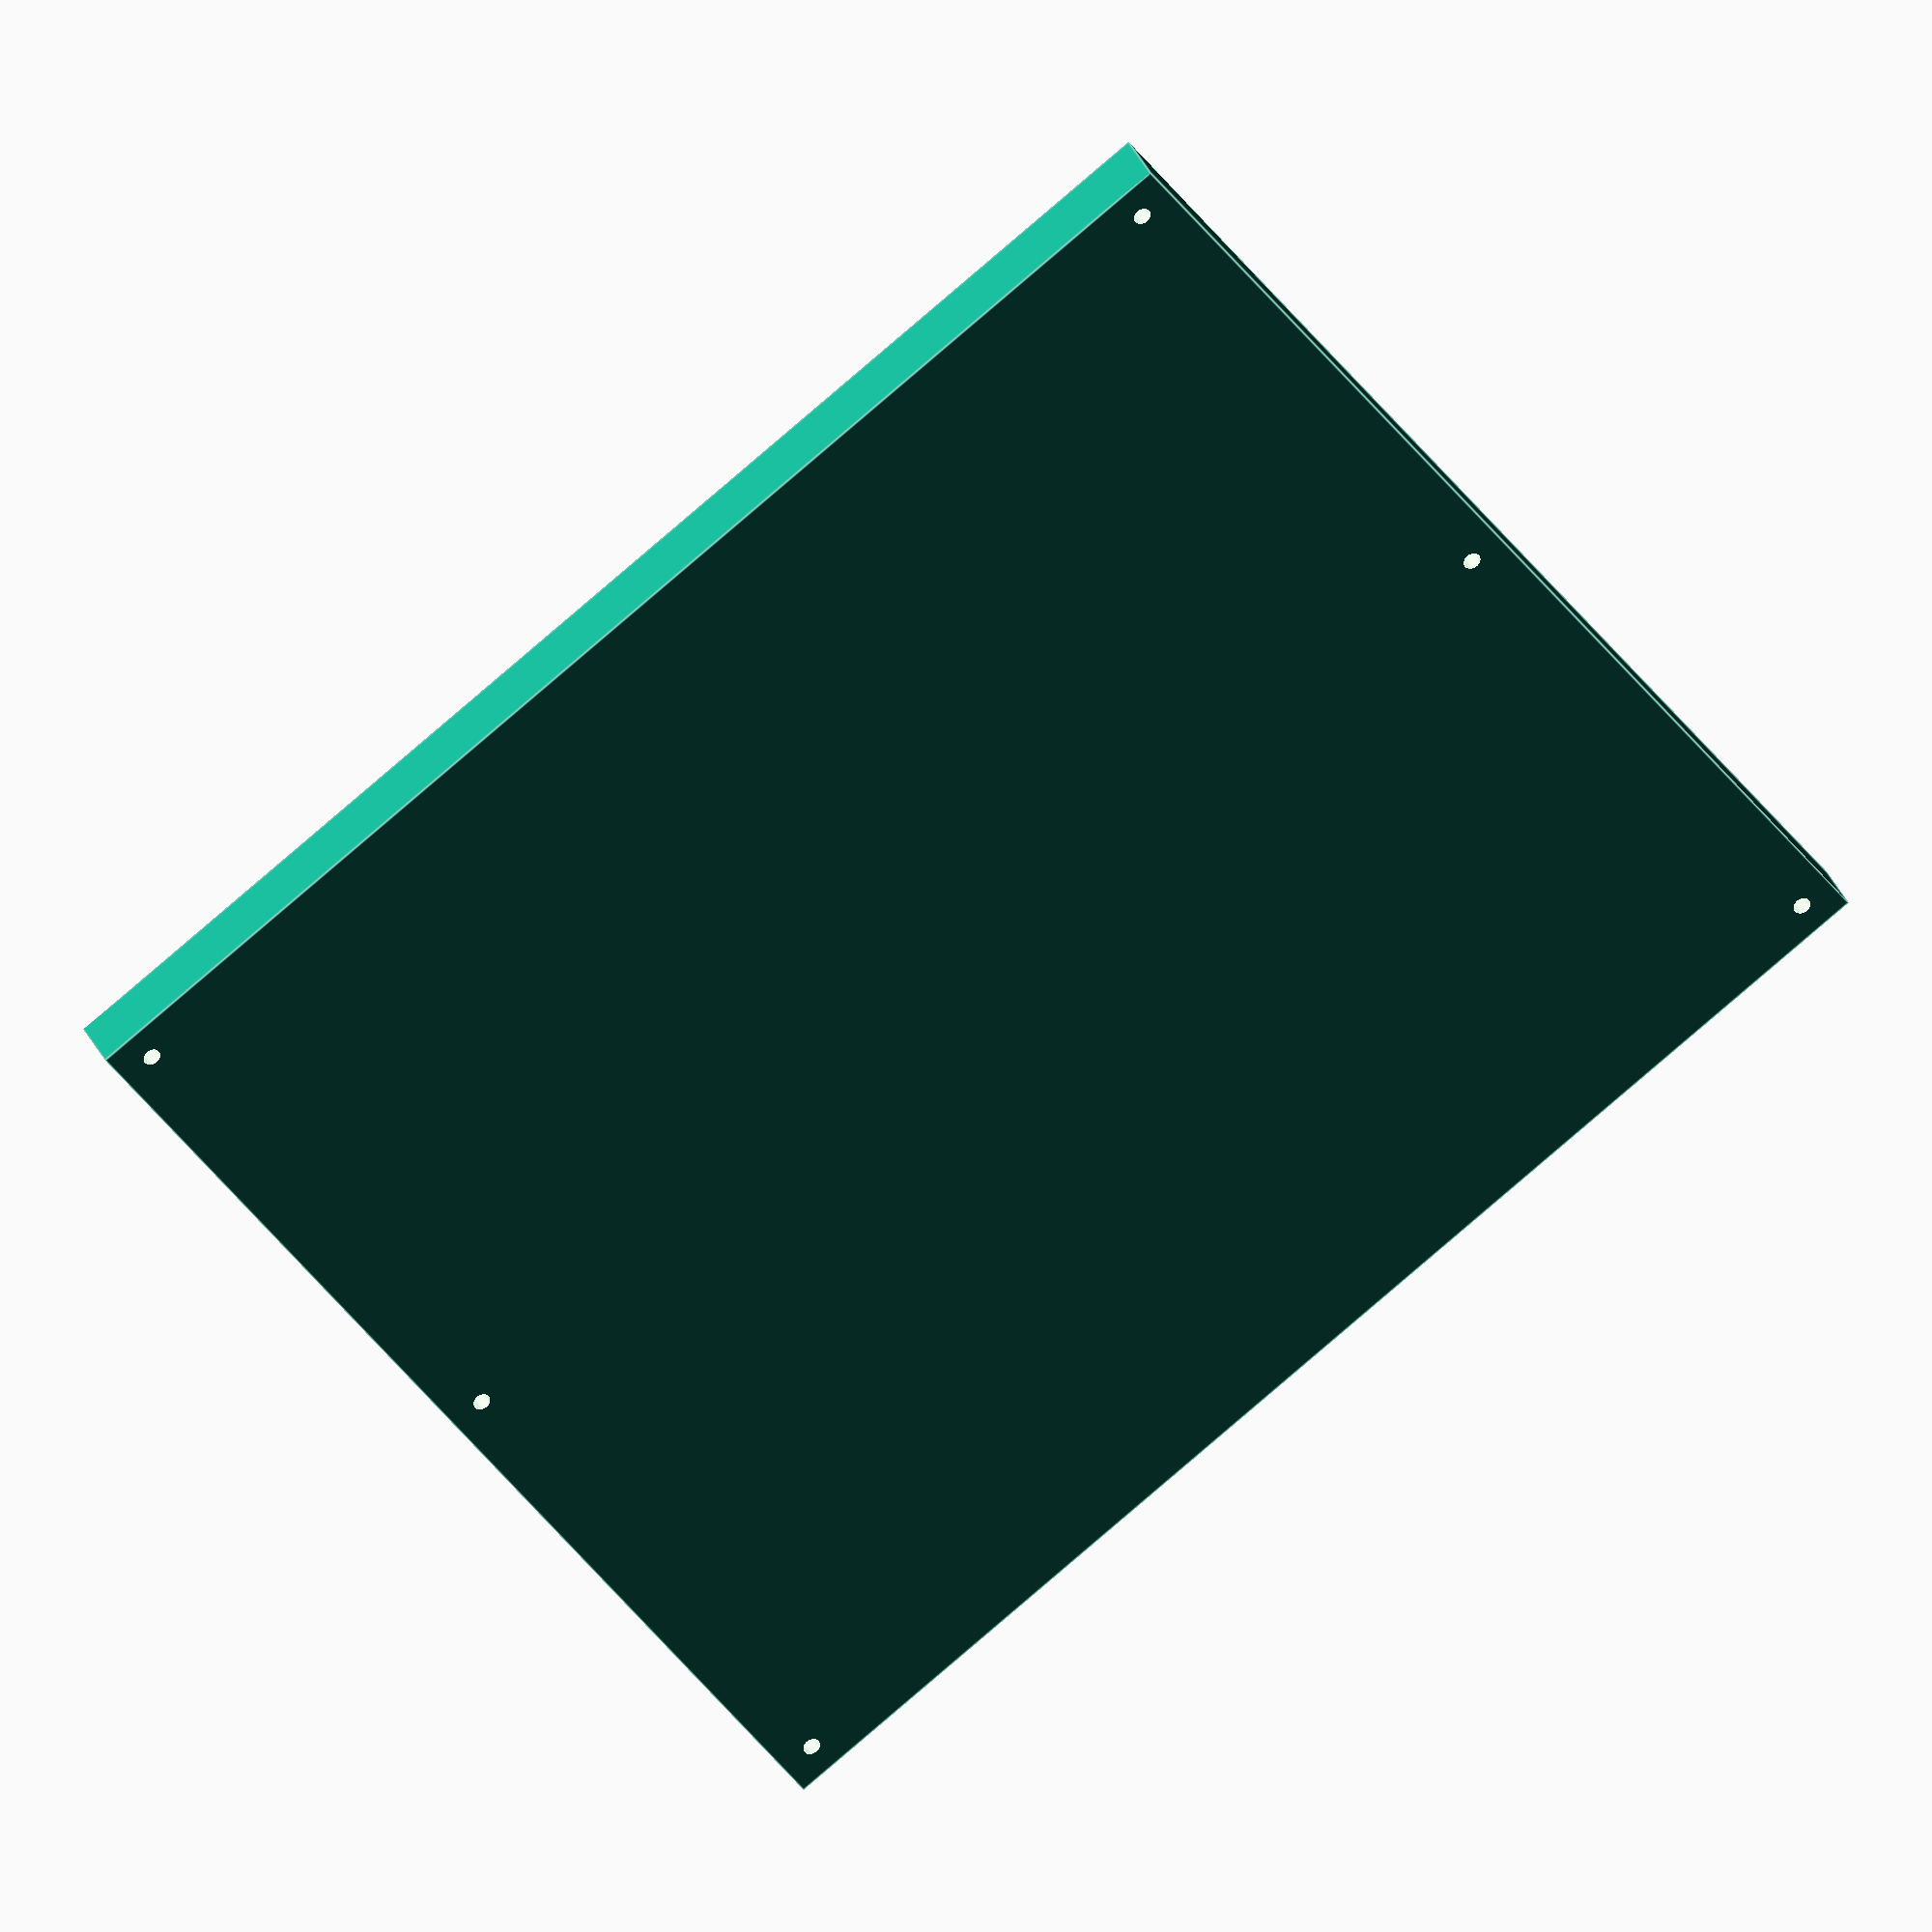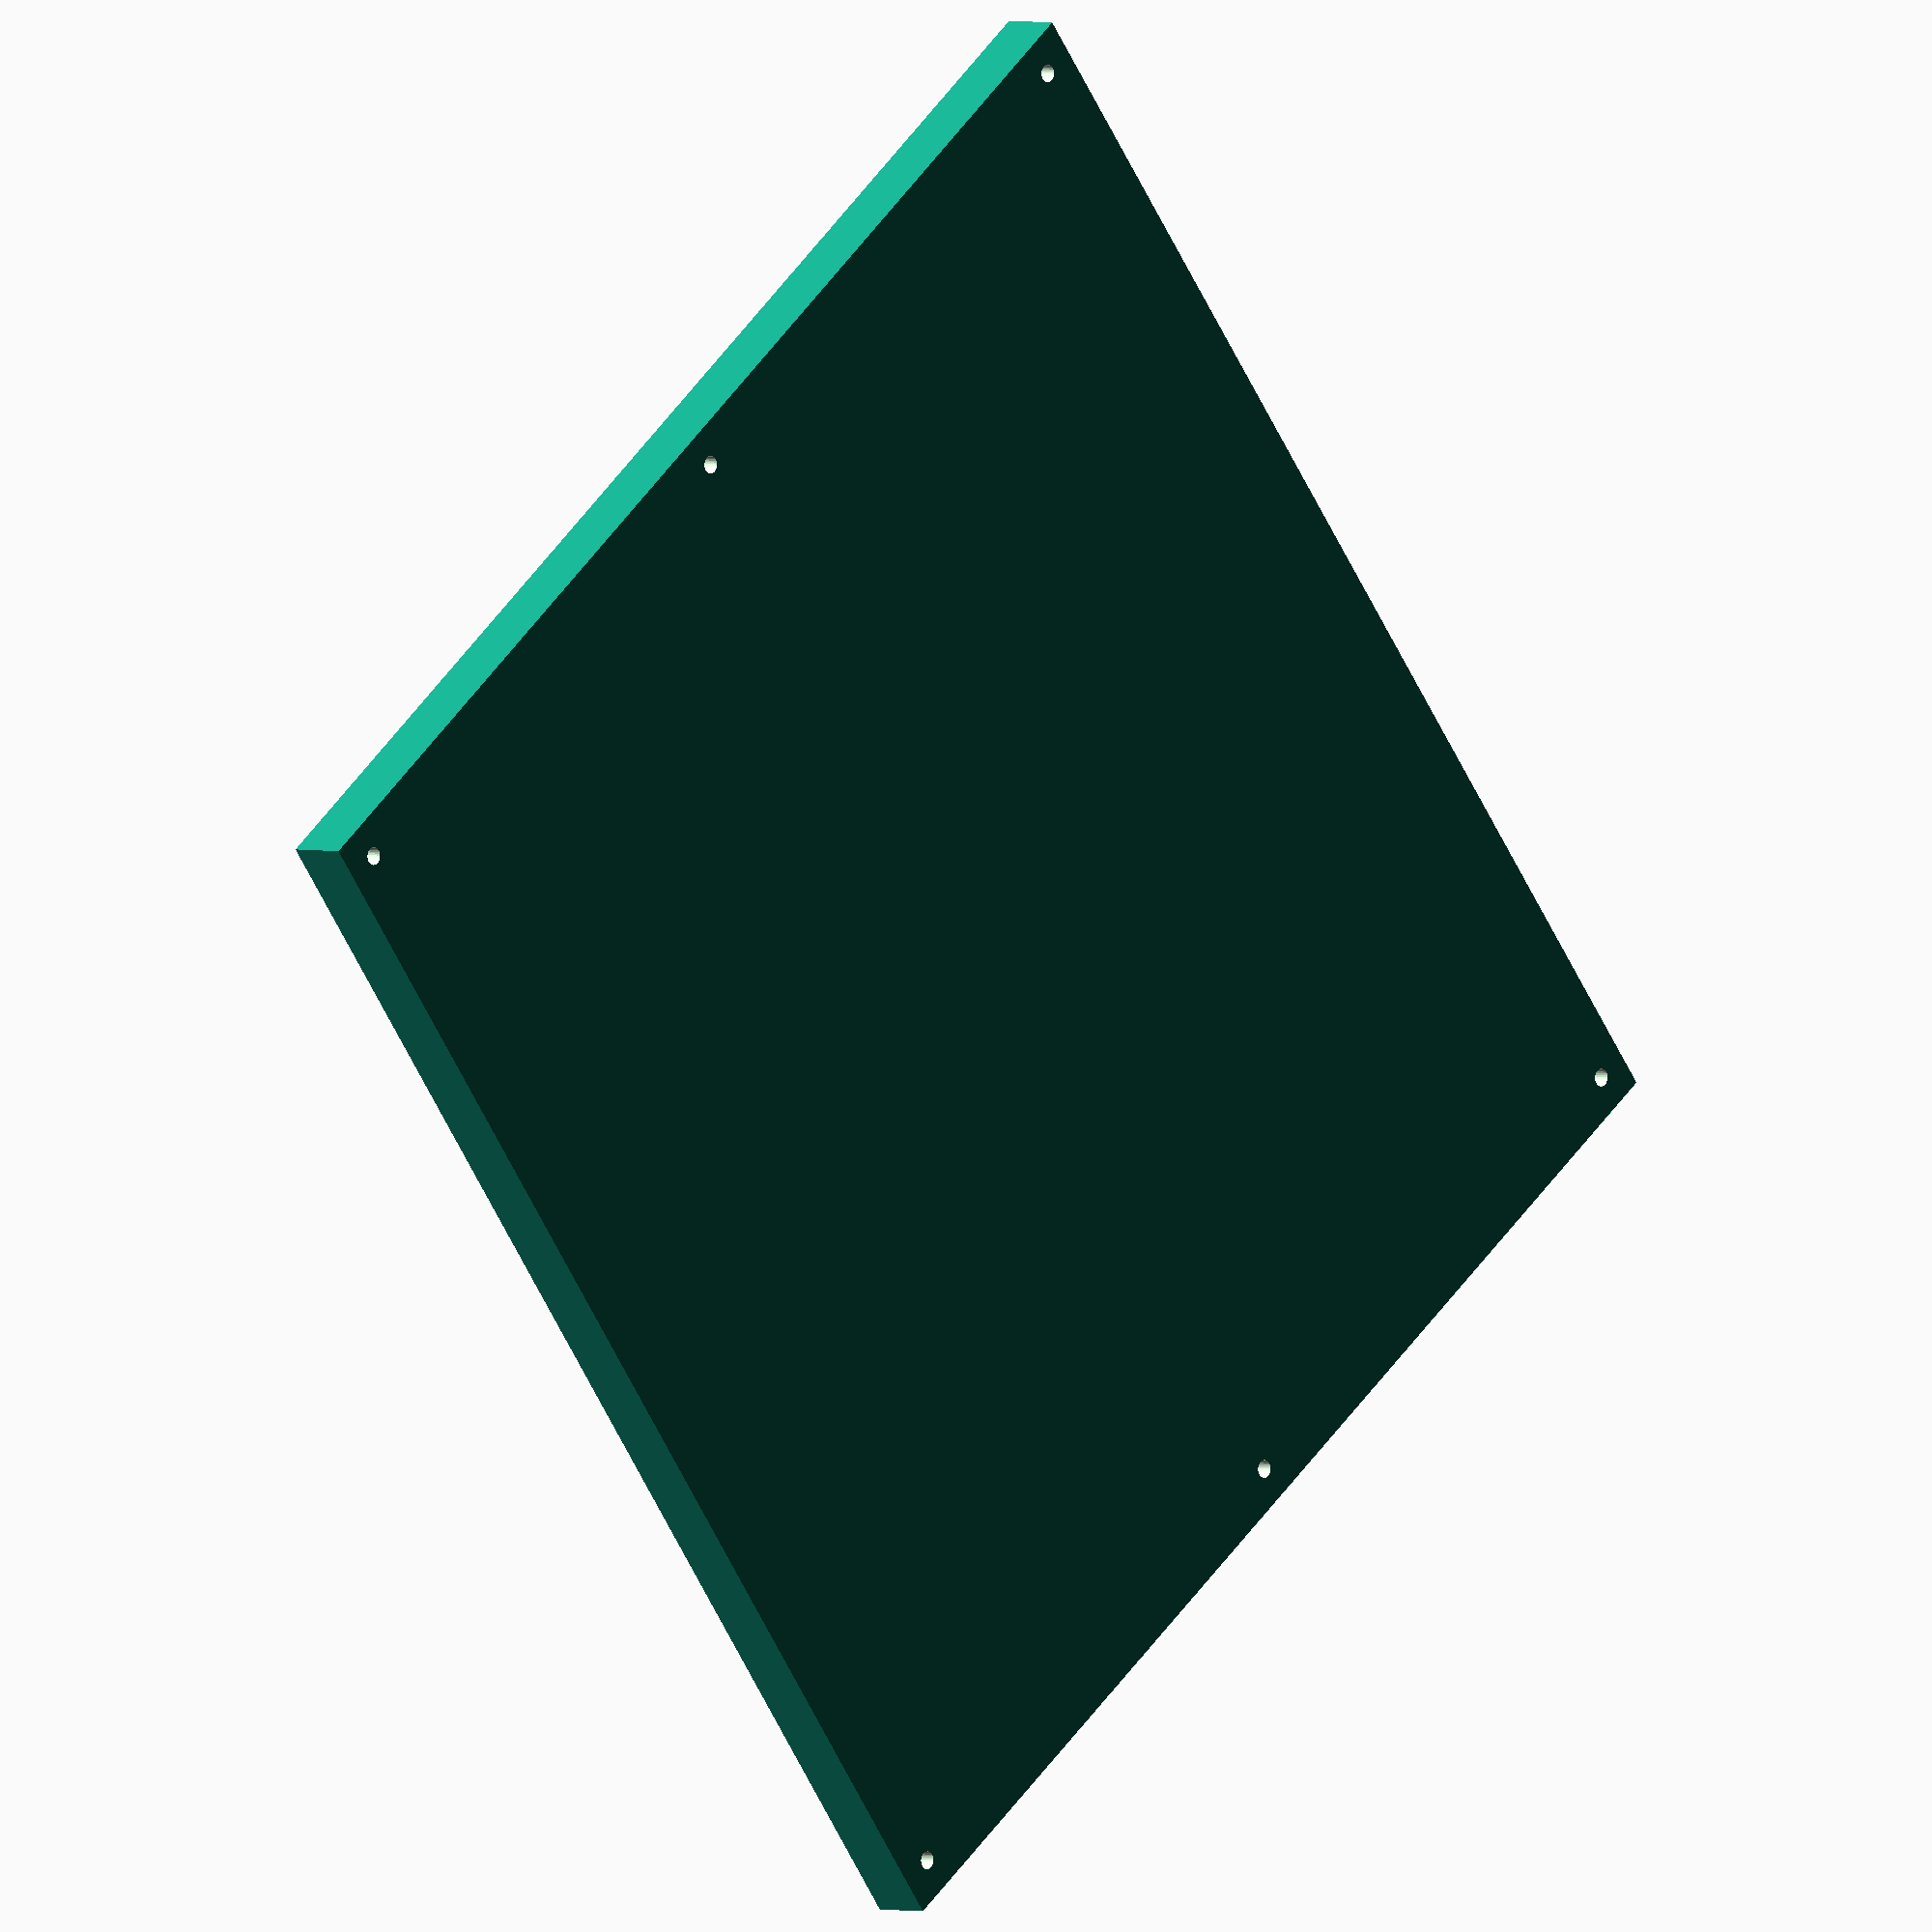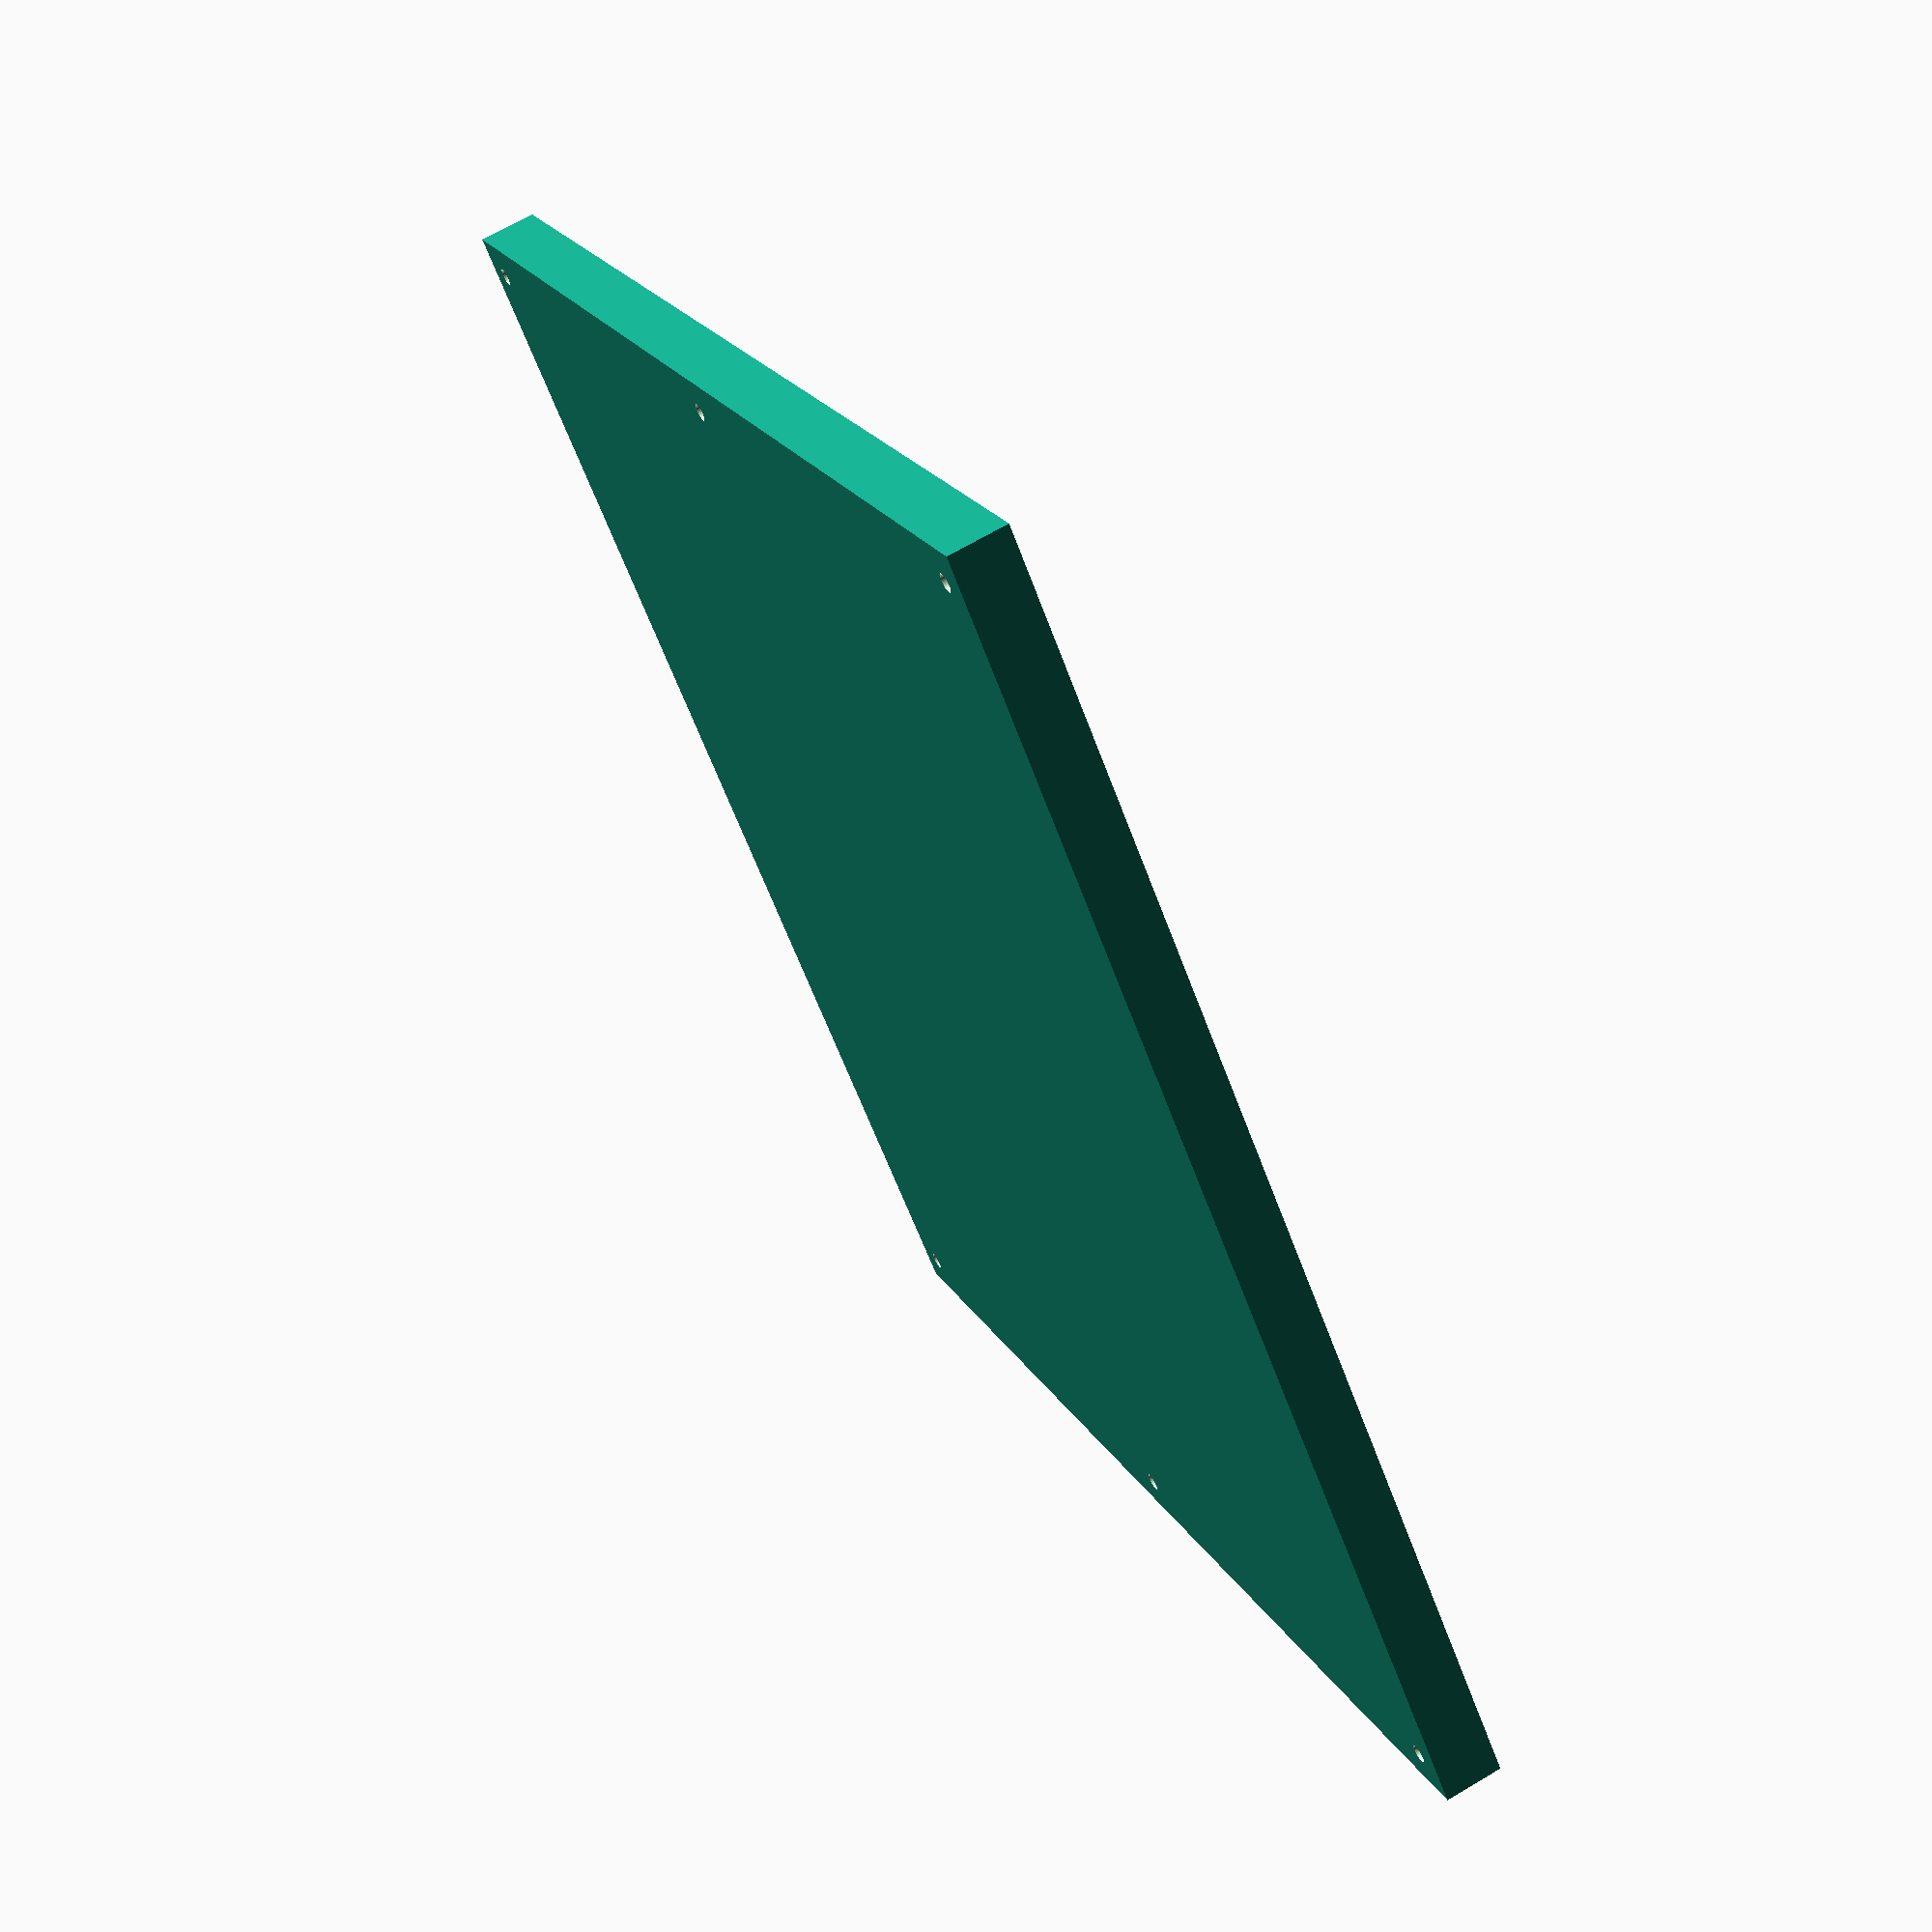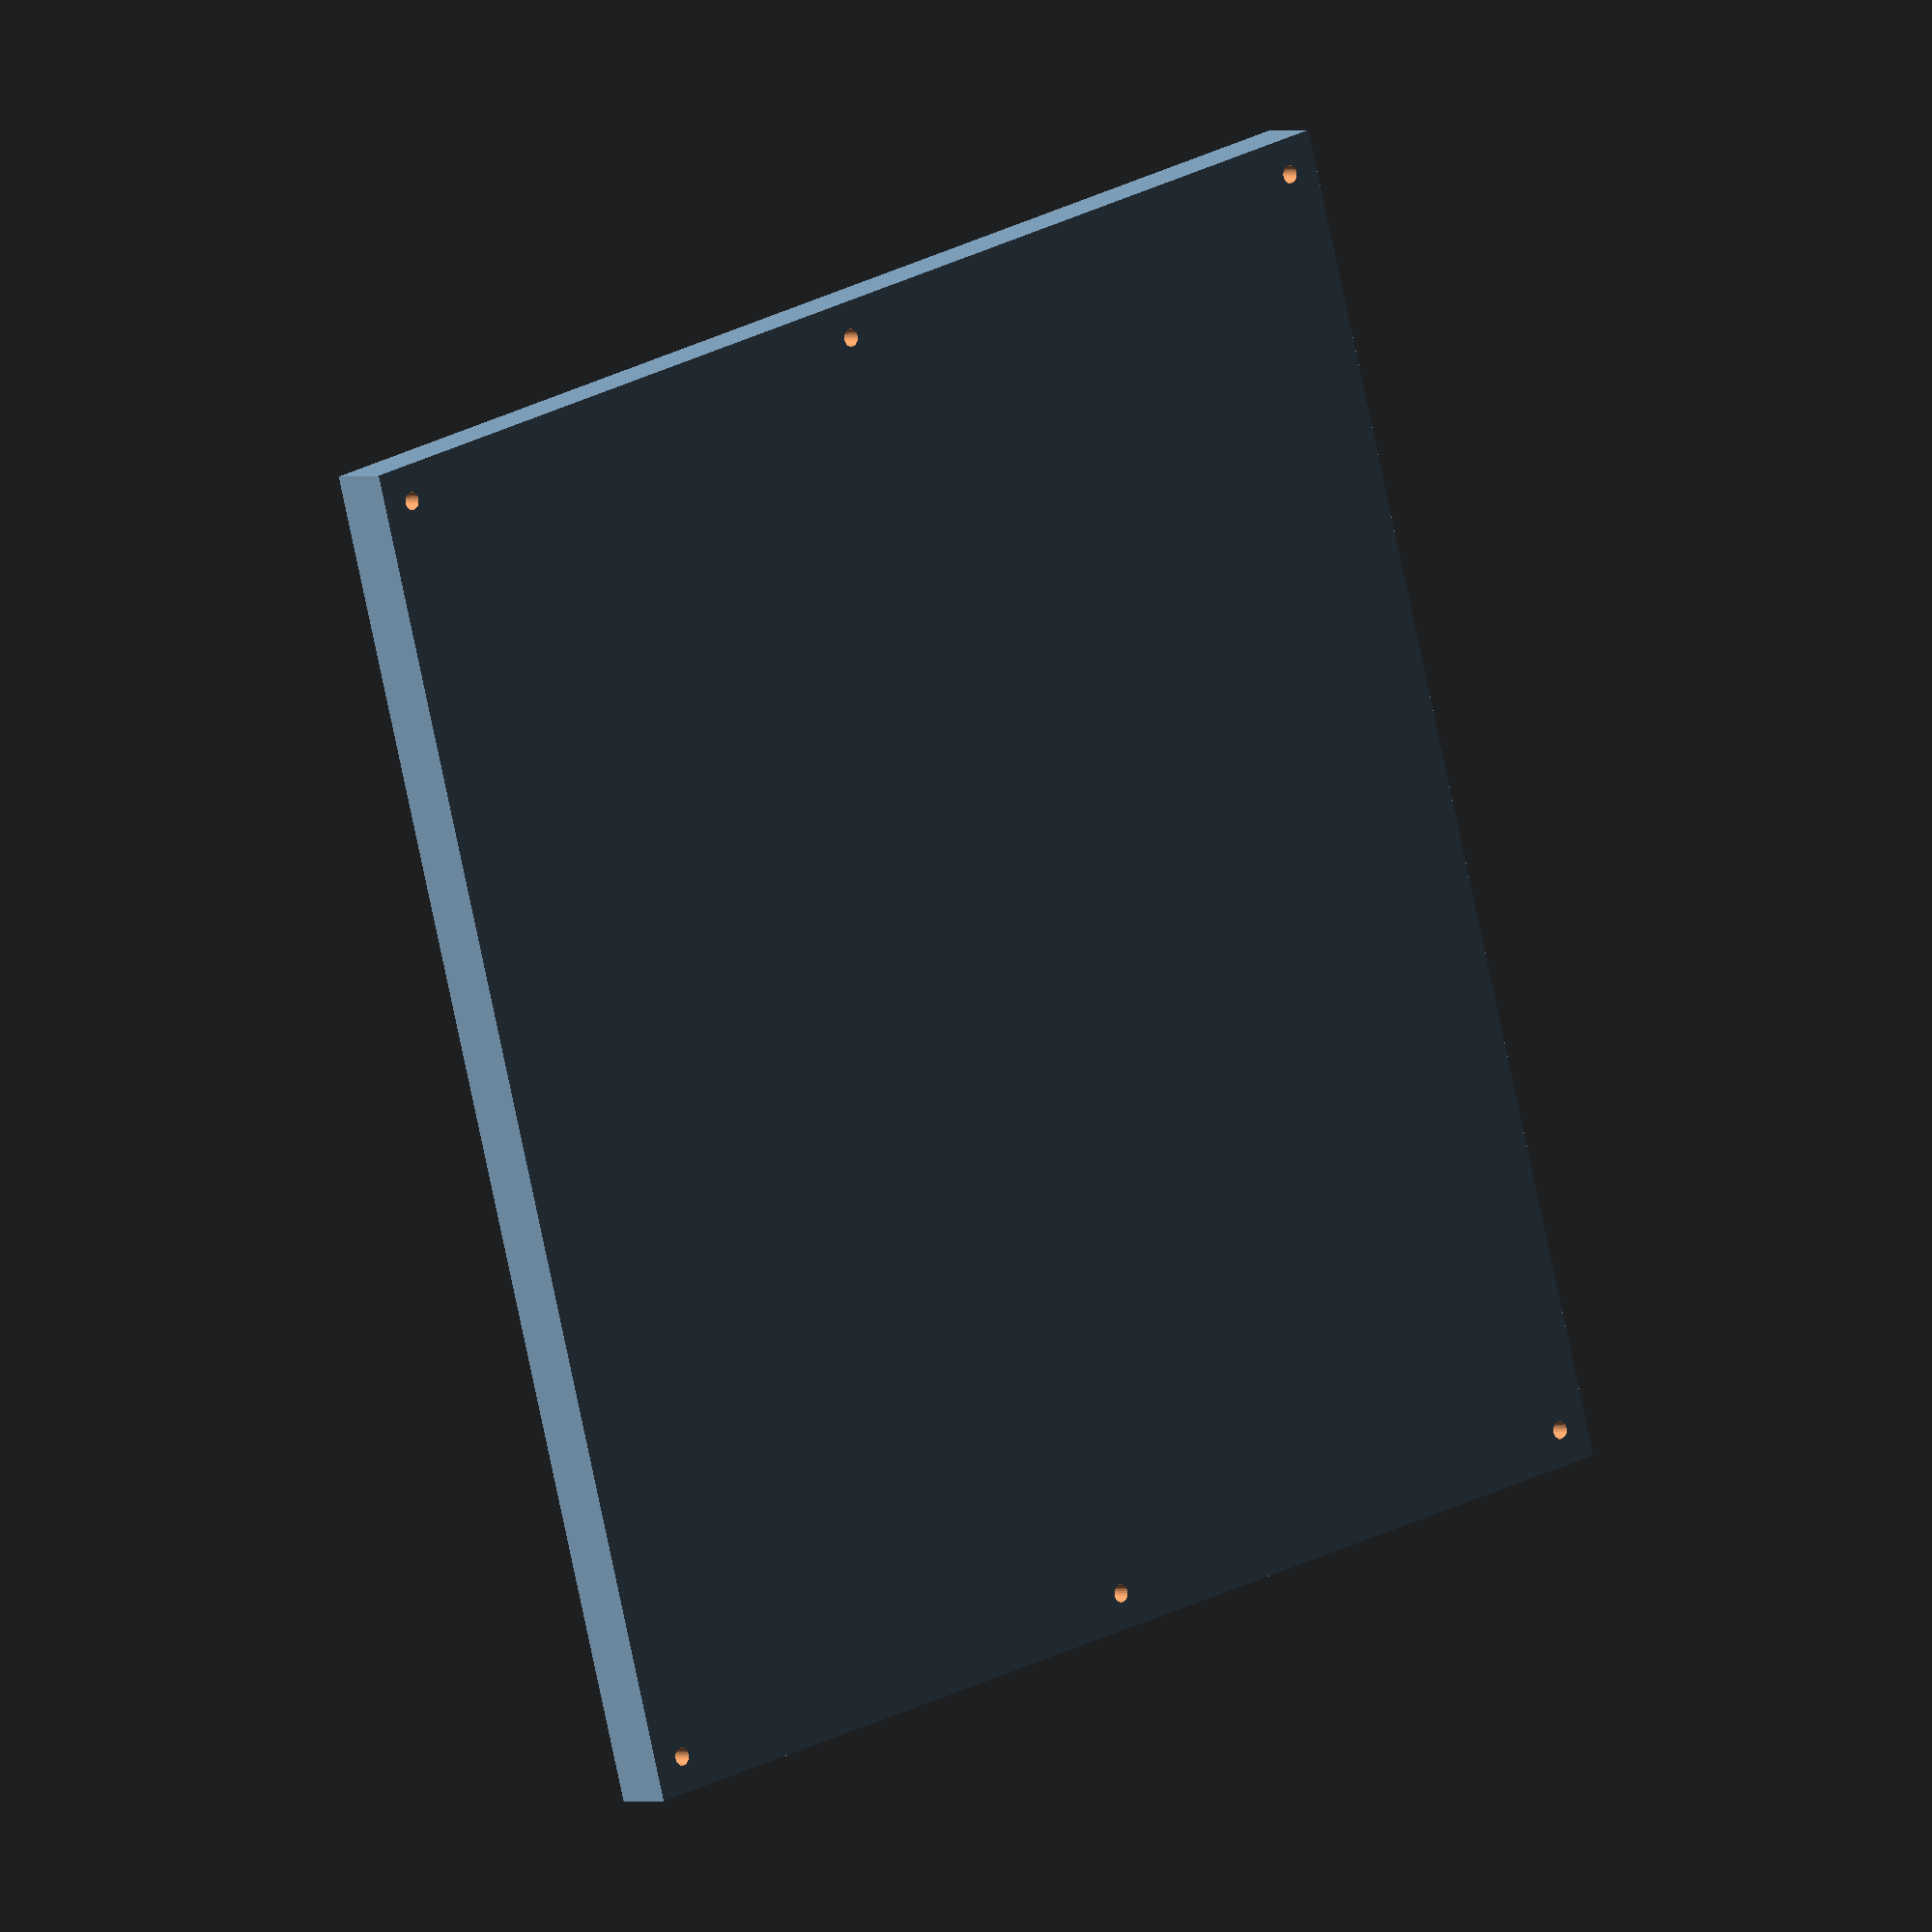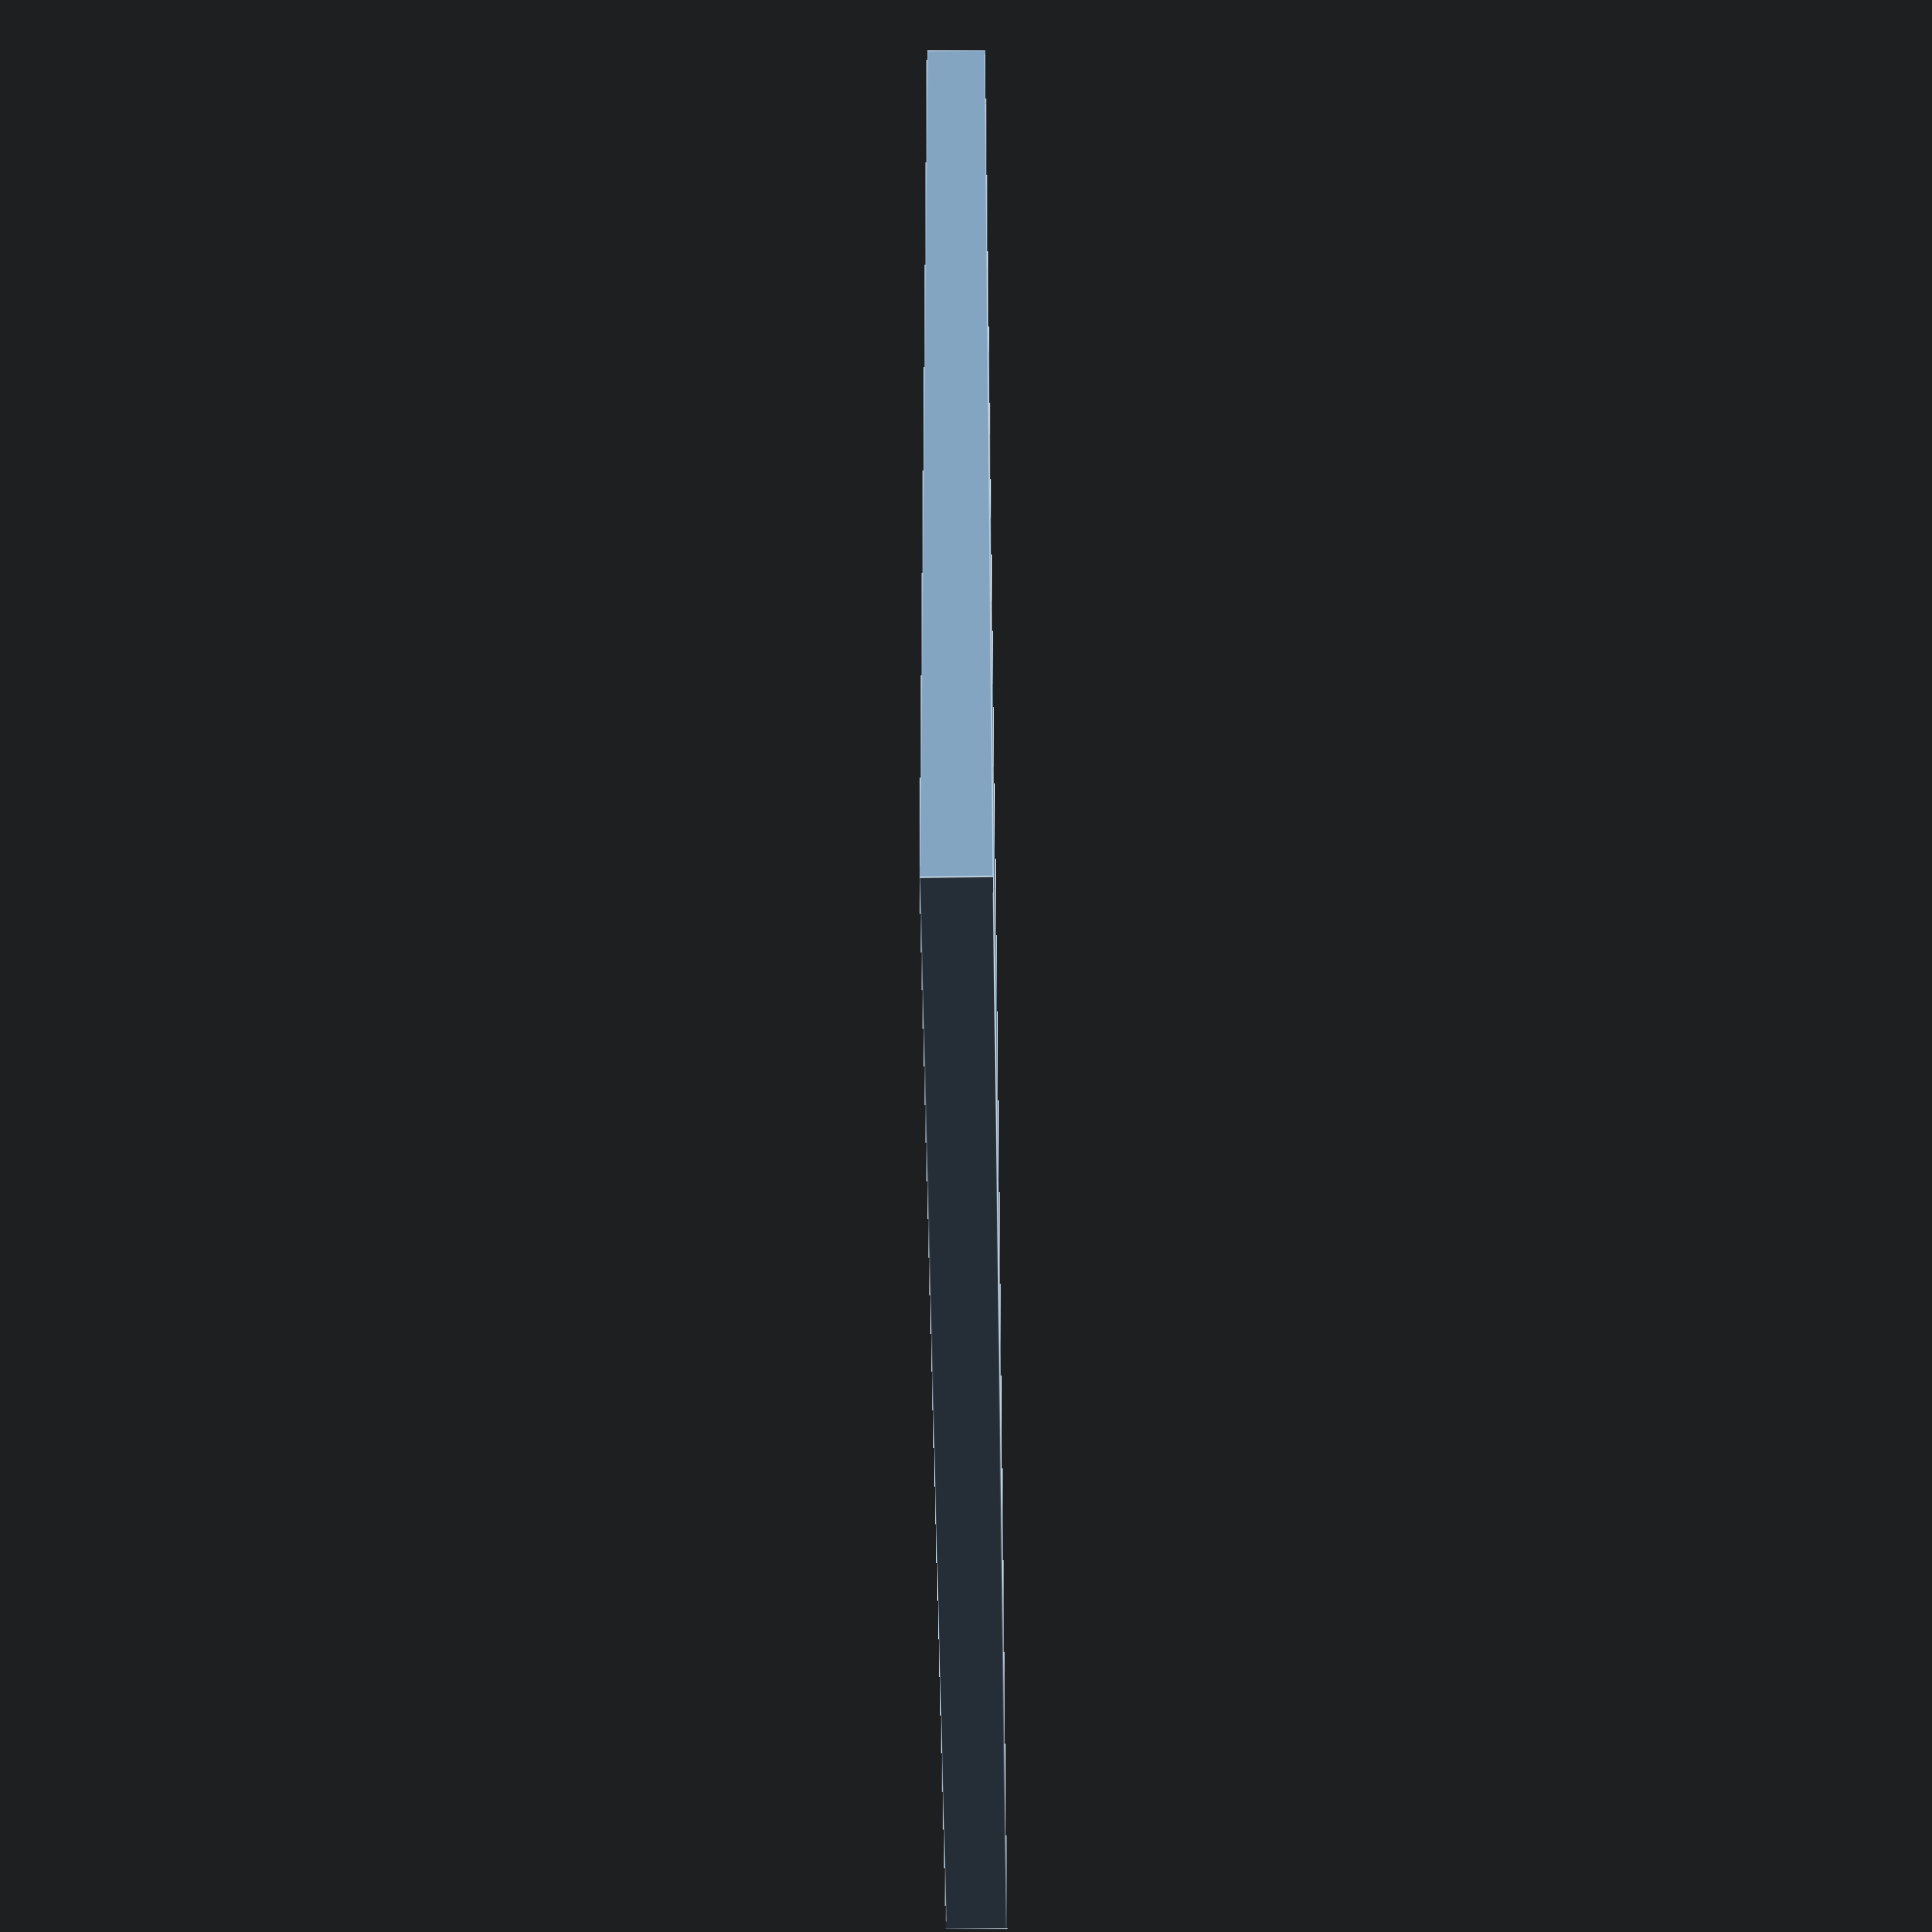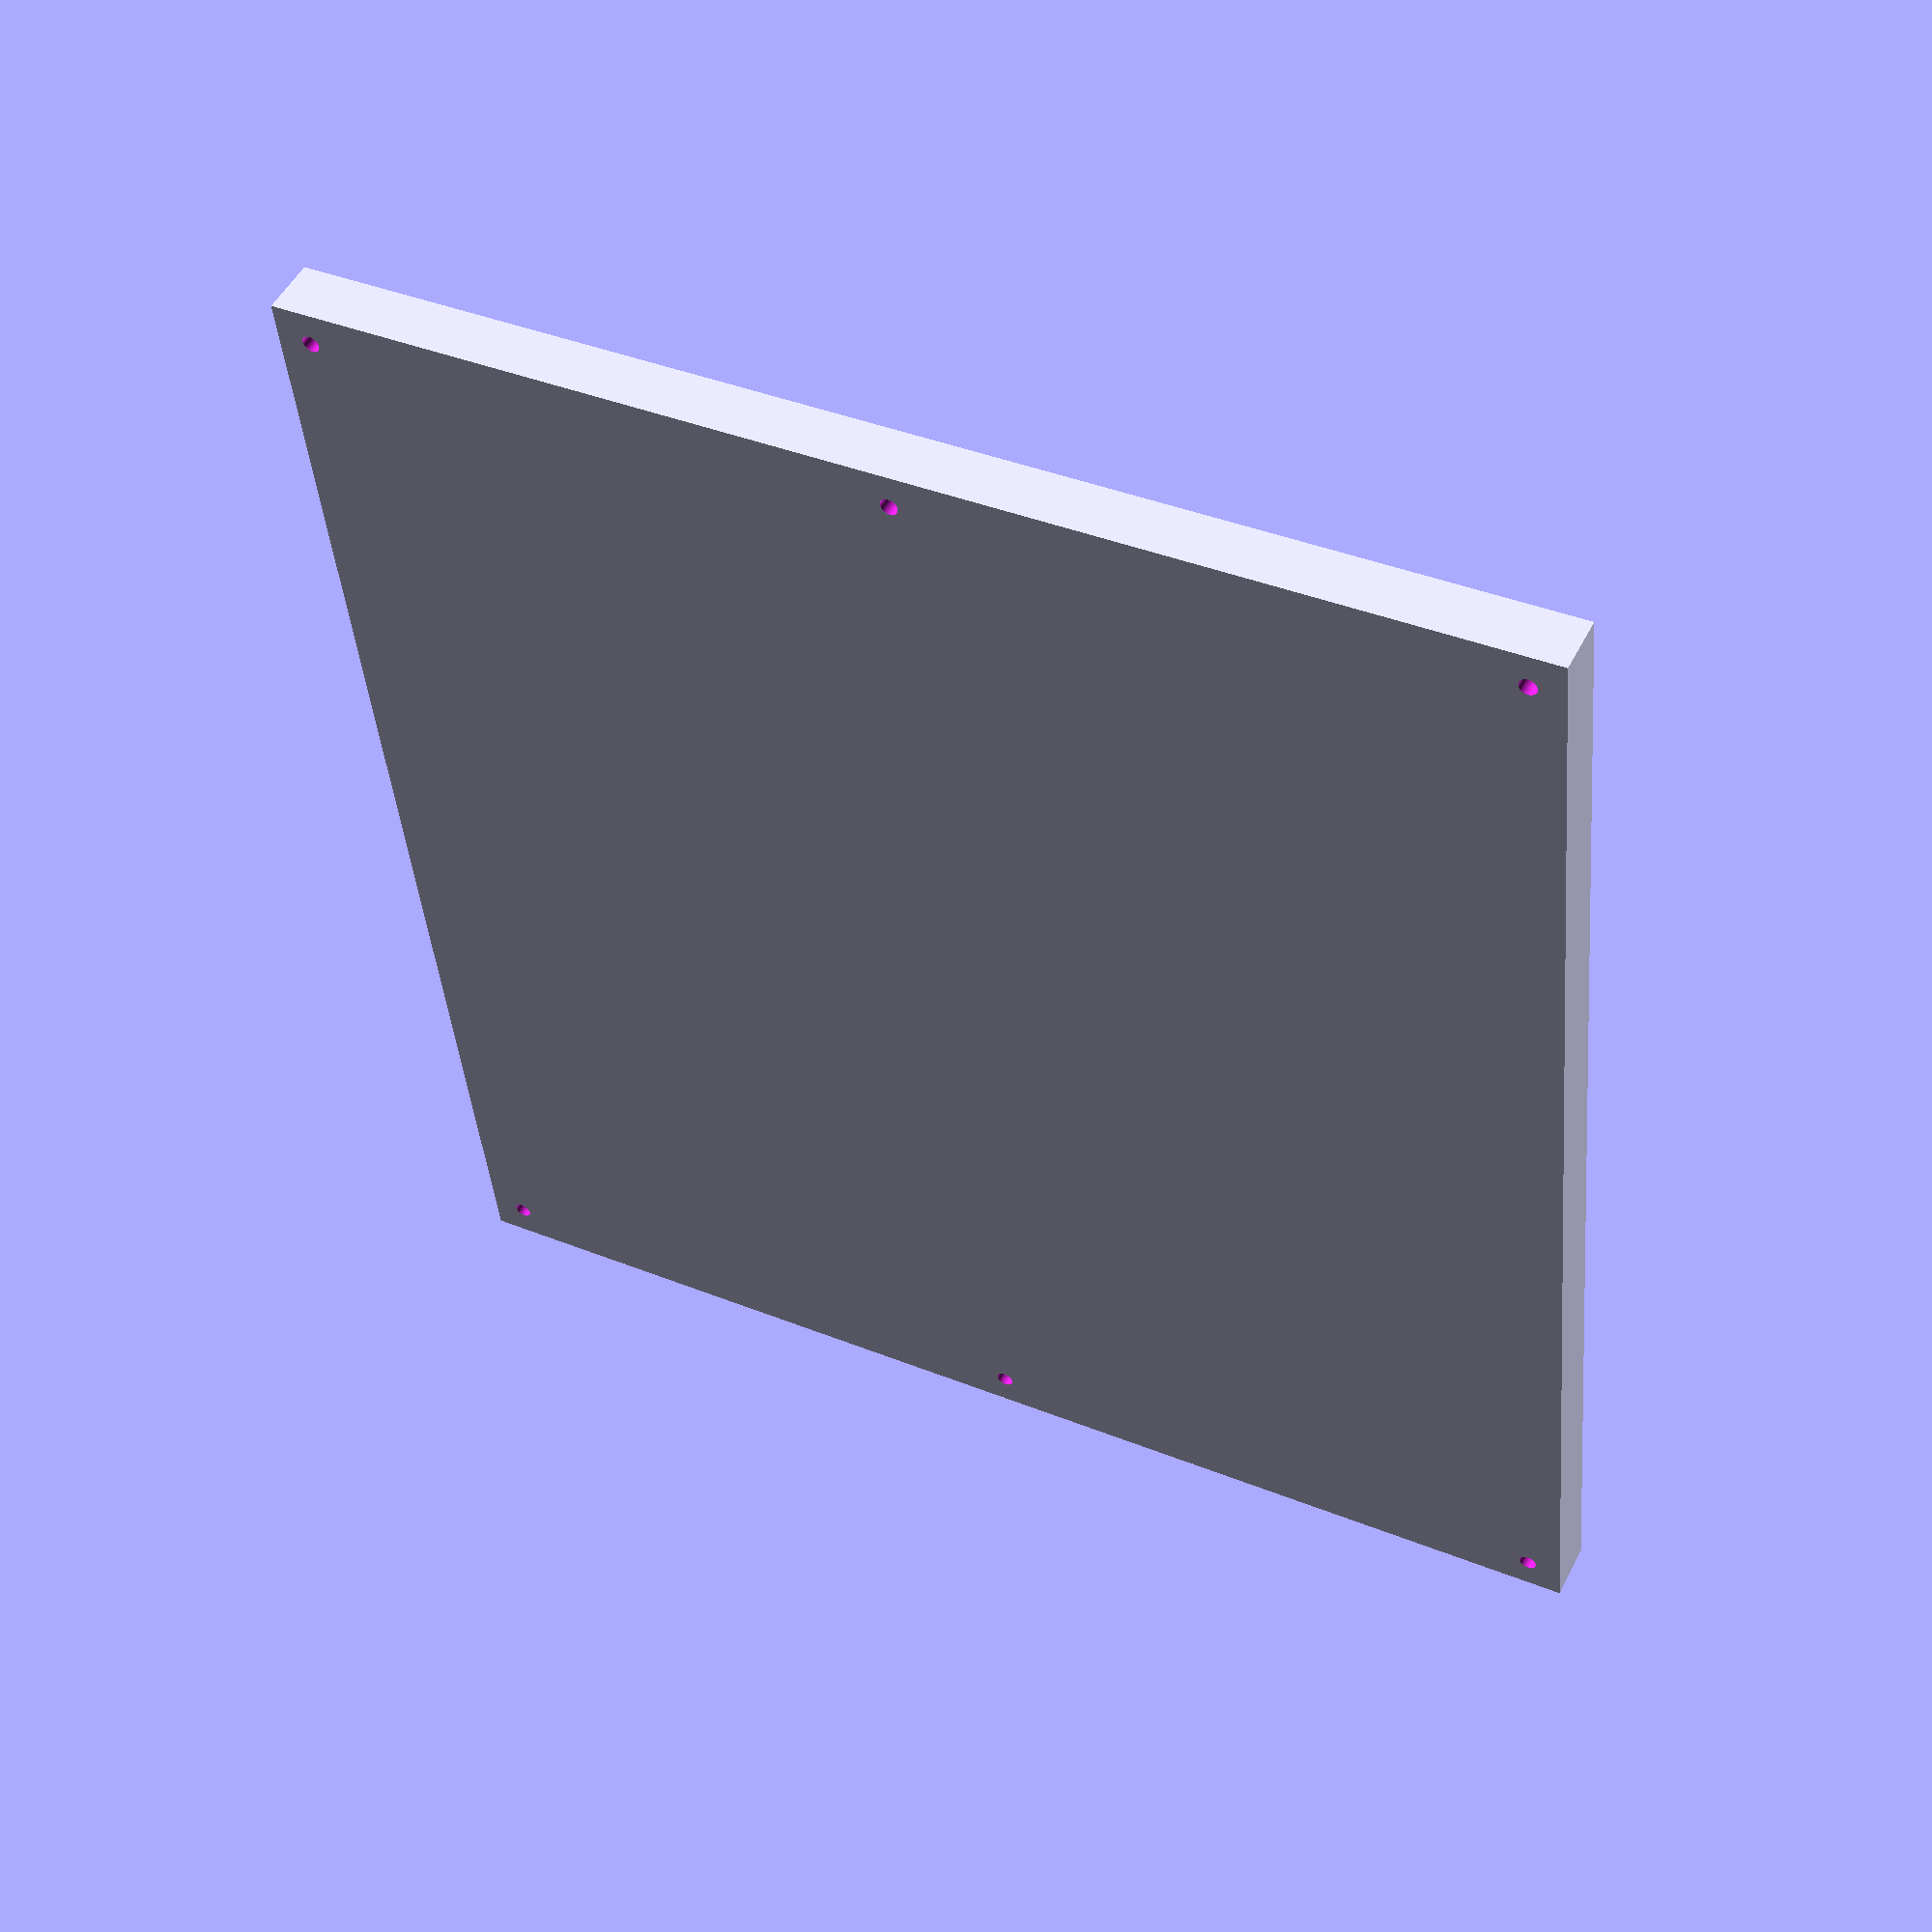
<openscad>
width = 180;
height = 190;

//material
//material(180, 190, 8.25, 3);

//base
material(180, 190, 8.25, 2.5);

$fs = 0.1;

module material(width, height, thickness, holesize)
{
	halfwidth = width/2;
	halfheight = height/2;
	holex = halfwidth-5;
	holey = halfheight-5;

	difference()
	{
		translate([-halfwidth, -halfheight, 0])
			cube([width, height, thickness]);

		translate([-holex, -holey, thickness/2])
			cylinder(r=holesize/2, h=thickness+1, center=true);
		translate([holex, -holey, thickness/2])
			cylinder(r=holesize/2, h=thickness+1, center=true);
		translate([0, -holey, thickness/2])
			cylinder(r=holesize/2, h=thickness+1, center=true);
		translate([-holex, holey, thickness/2])
			cylinder(r=holesize/2, h=thickness+1, center=true);
		translate([holex, holey, thickness/2])
			cylinder(r=holesize/2, h=thickness+1, center=true);
		translate([0, holey, thickness/2])
			cylinder(r=holesize/2, h=thickness+1, center=true);
	}
}

</openscad>
<views>
elev=326.1 azim=234.8 roll=338.5 proj=o view=edges
elev=177.6 azim=37.8 roll=46.1 proj=o view=solid
elev=292.6 azim=222.3 roll=239.3 proj=p view=solid
elev=1.2 azim=16.2 roll=138.0 proj=o view=solid
elev=237.8 azim=173.1 roll=269.2 proj=p view=edges
elev=309.3 azim=354.5 roll=26.5 proj=p view=solid
</views>
